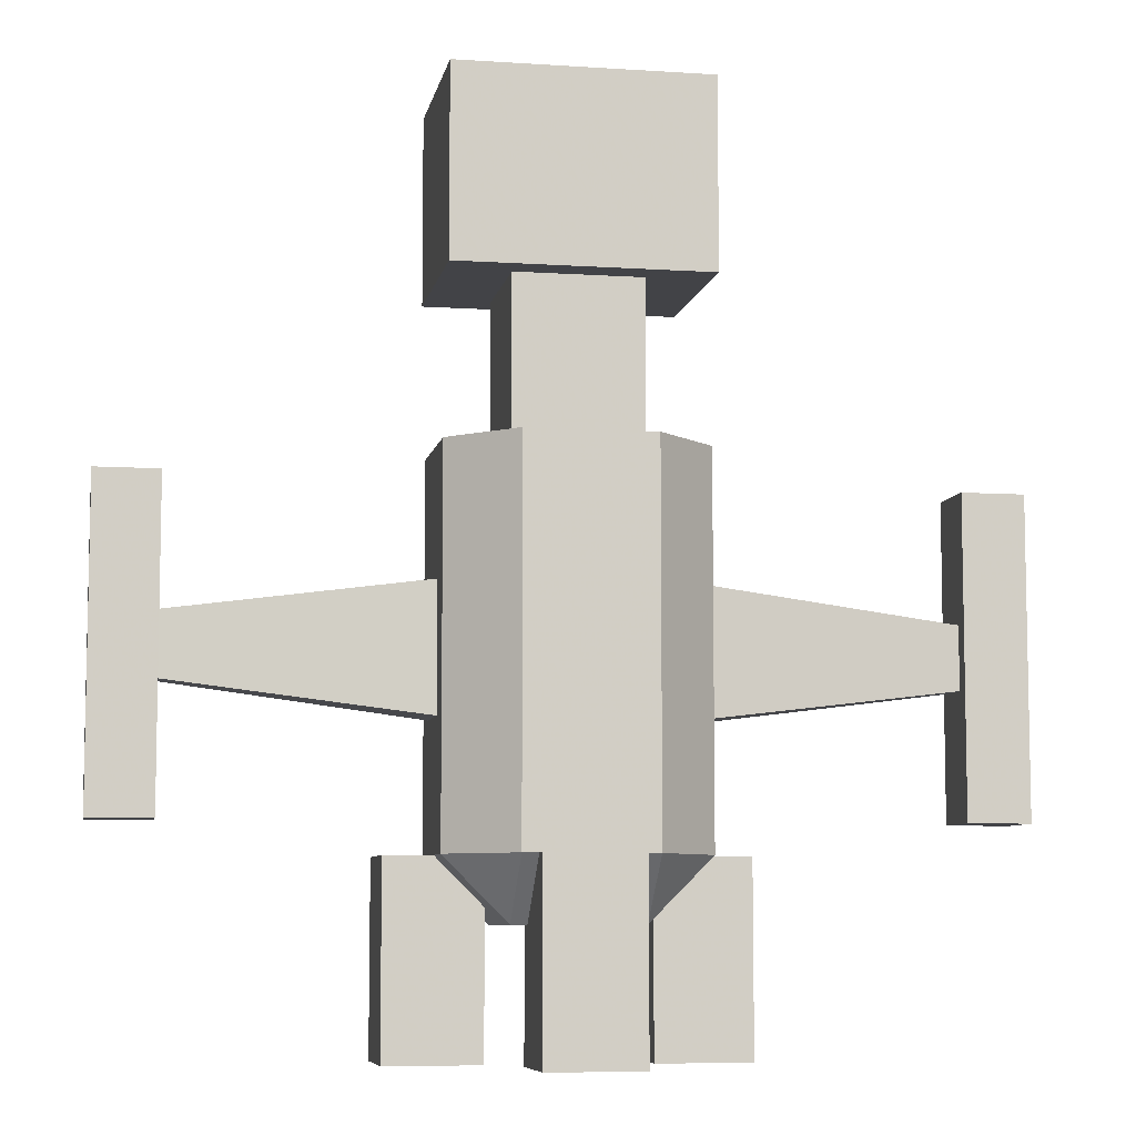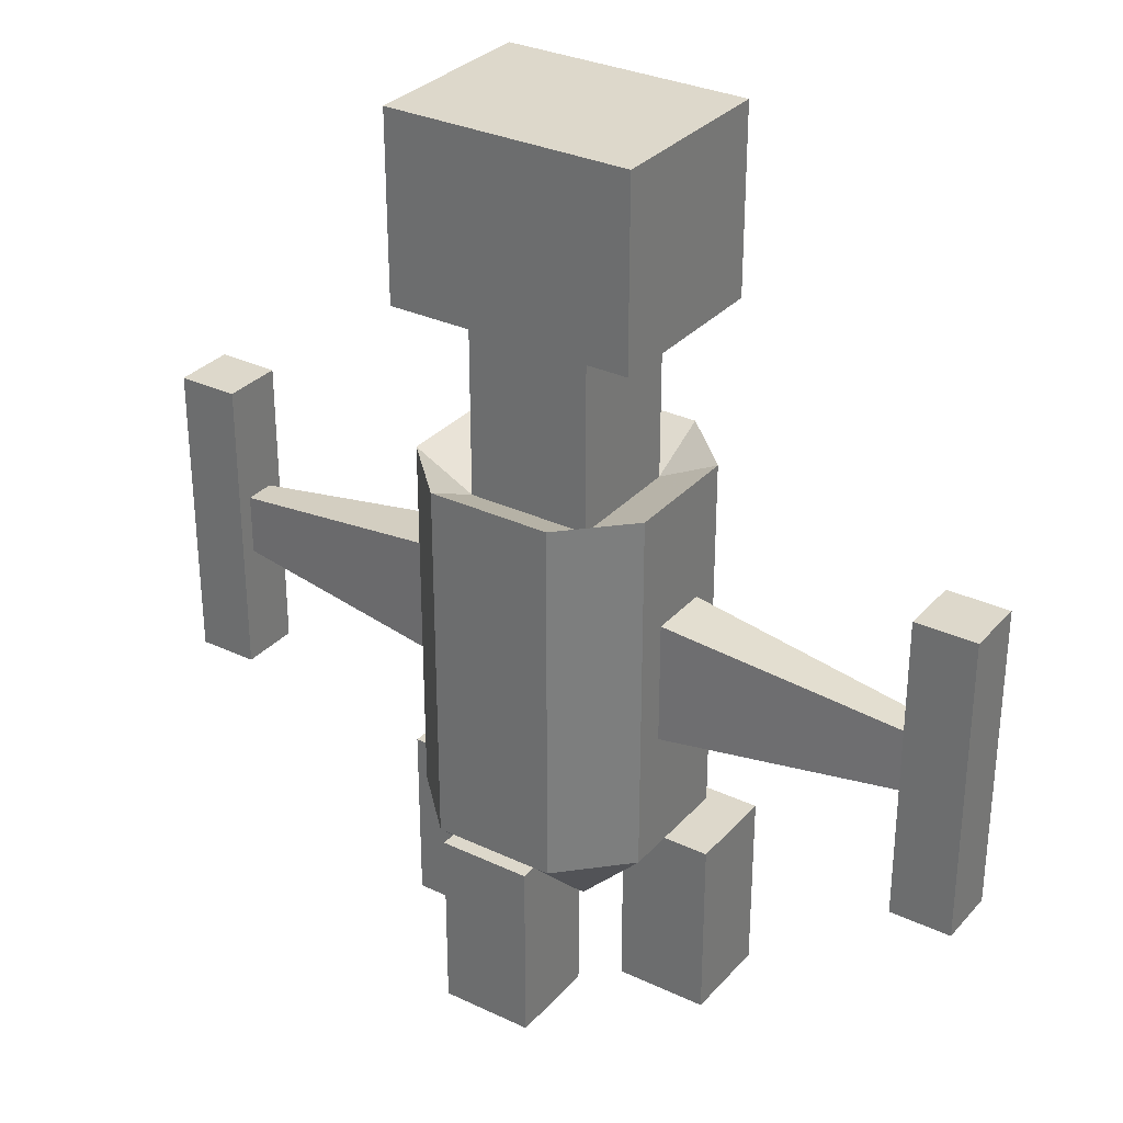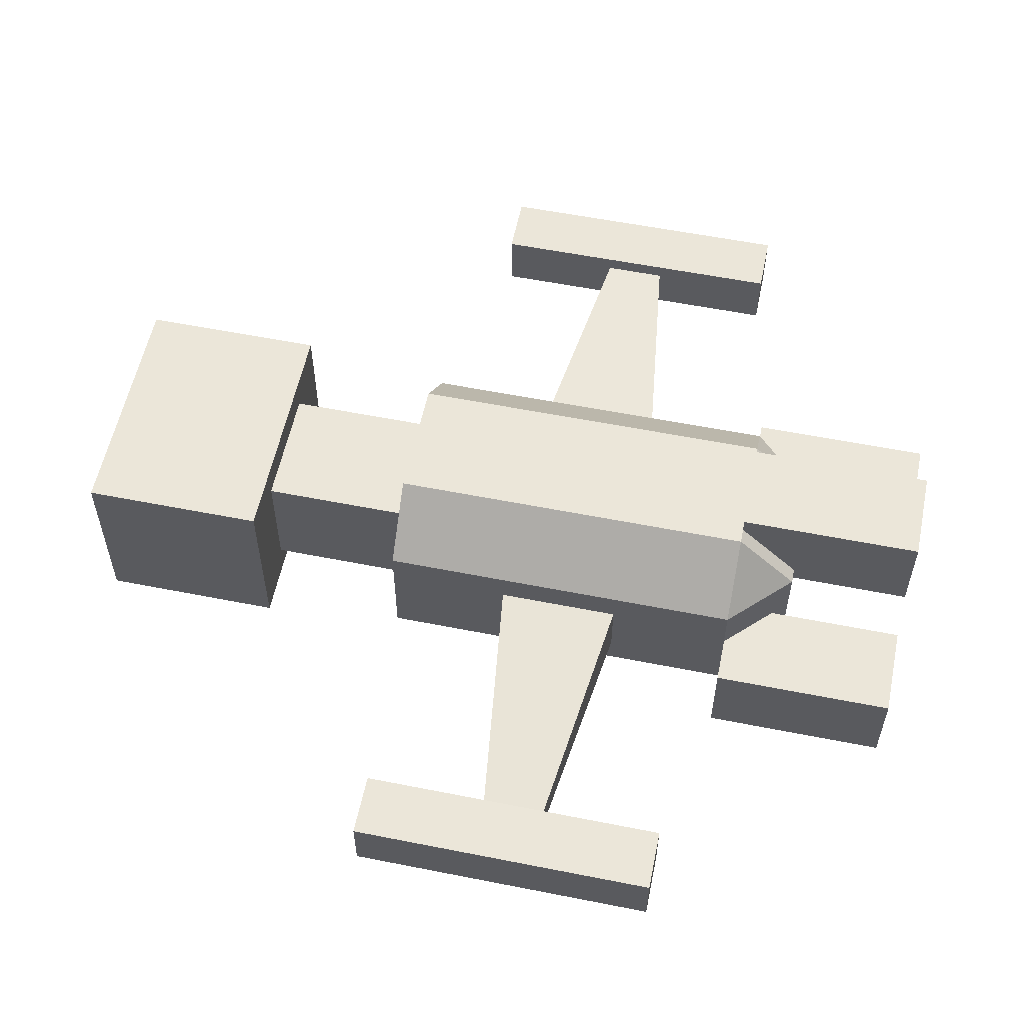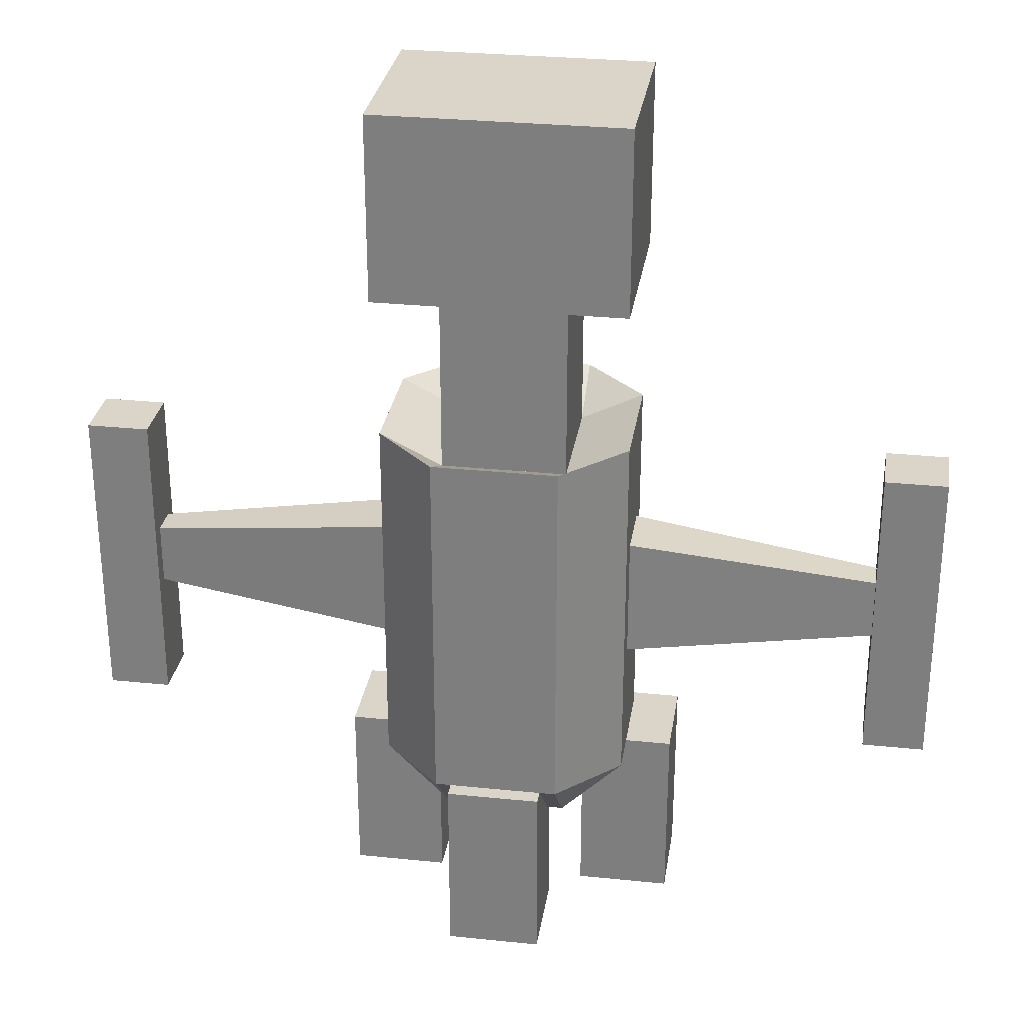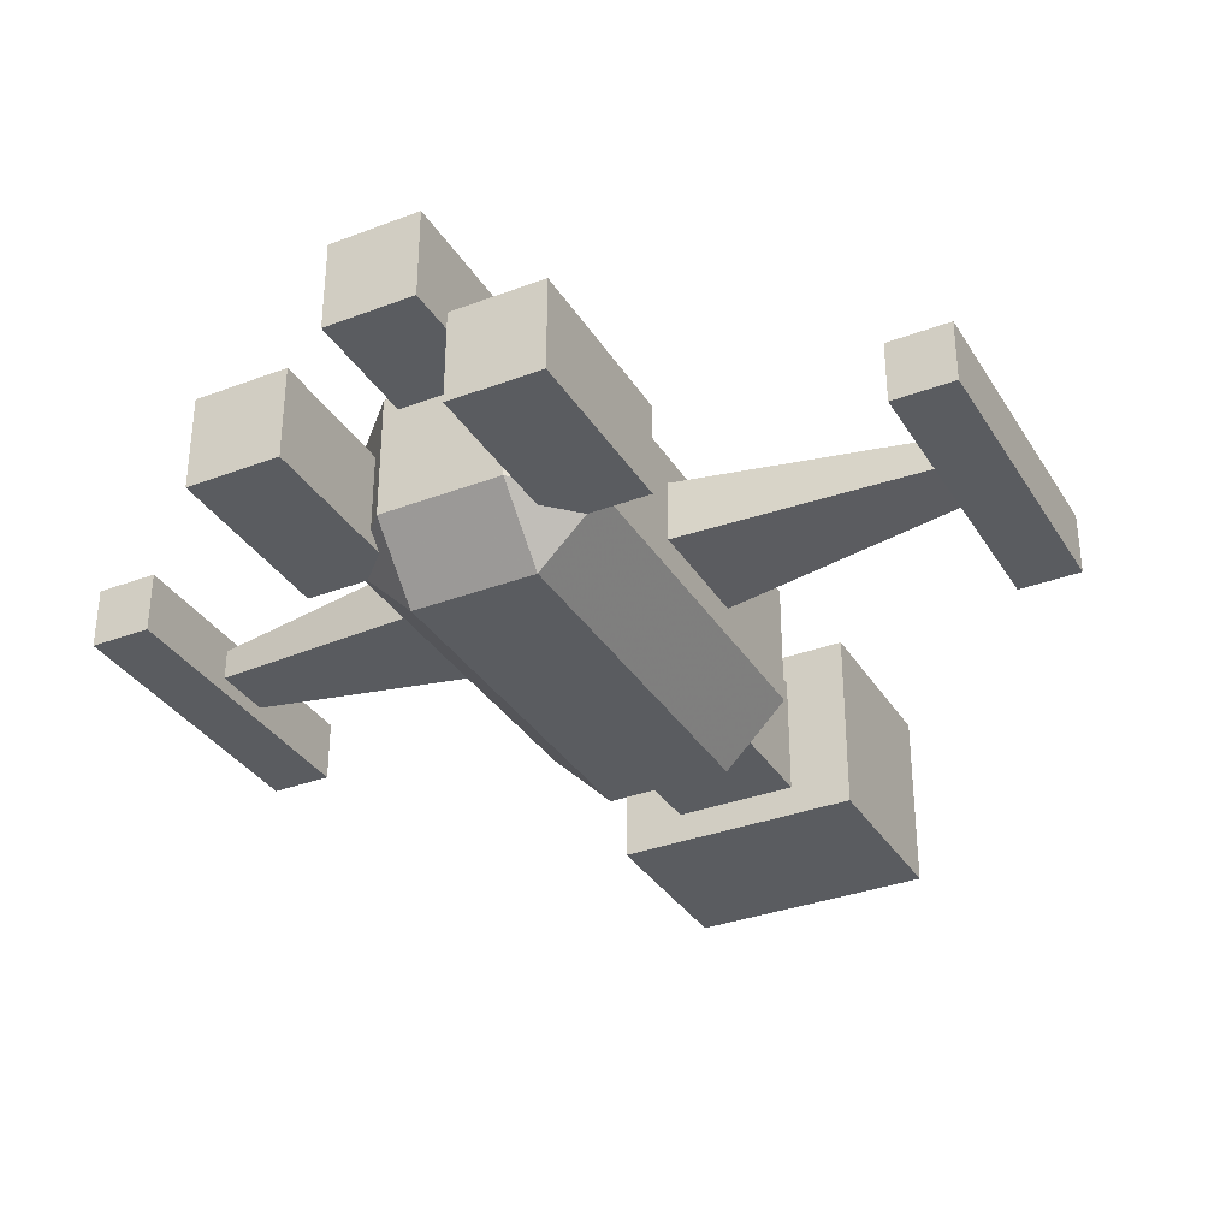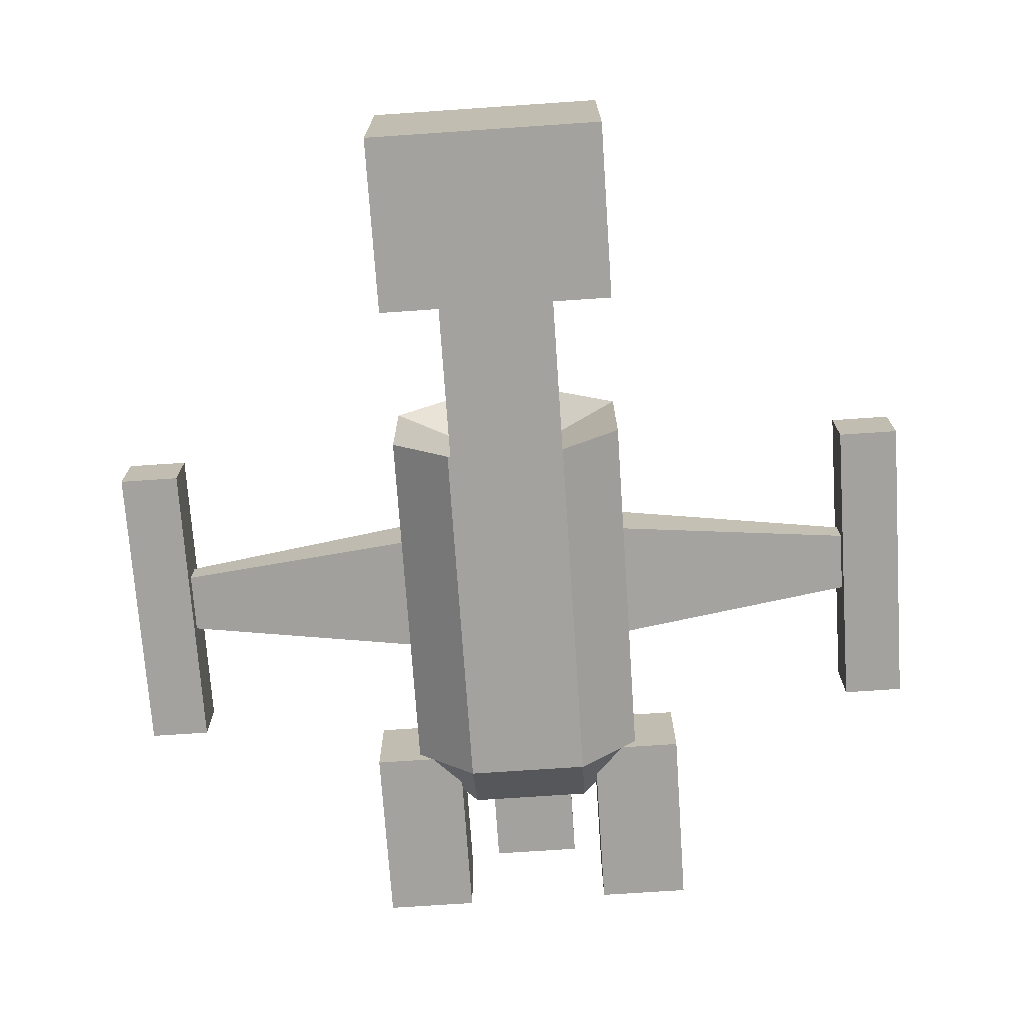
<metadata>
{"format":"obj","ext":"obj","renderer":"f3d","projection":"perspective","resolution":1024,"background":"white","views":[{"elev":-7.5,"azim":169.5,"up":"+Z"},{"elev":31.1,"azim":-146.1,"up":"+Z"},{"elev":56.8,"azim":101.7,"up":"+Y"},{"elev":29.2,"azim":-171.3,"up":"+Z"},{"elev":-33.6,"azim":-152.7,"up":"+Y"},{"elev":-72.4,"azim":3.9,"up":"+Y"}]}
</metadata>
<code>
o Spaceship
v 2 0.4807 -1.962
v 2 -0.5193 -1.962
v 2 -0.5193 0.03803
v 2 0.4807 0.03803
v 6 0.2307 -1.462
v 6 -0.2693 -1.462
v 6 -0.2693 -0.462
v 6 0.2307 -0.462
v -6 0.2307 -1.462
v -6 -0.2693 -1.462
v -6 -0.2693 -0.462
v -6 0.2307 -0.462
v -2 0.4807 0.03803
v -2 -0.5193 0.03803
v -2 -0.5193 -1.962
v -2 0.4807 -1.962
v 1 1.981 0.03803
v 2 0.9807 0.03803
v 1 -2.019 -1.962
v 2 -1.019 -1.962
v 2 0.9807 -1.962
v 1 1.981 -1.962
v 2 -1.019 0.03803
v 1 -2.019 0.03803
v -1 -2.019 0.03803
v -2 -1.019 0.03803
v -1 1.981 -1.962
v -2 0.9807 -1.962
v -2 -1.019 -1.962
v -1 -2.019 -1.962
v -2 0.9807 0.03803
v -1 1.981 0.03803
v -2 0.9807 -3.962
v -1 1.981 -3.962
v -1 0.9807 -4.962
v 2 -1.019 -3.962
v 1 -2.019 -3.962
v 1 -1.019 -4.962
v 2 0.9807 -3.962
v 1 0.9807 -4.962
v 1 1.981 -3.962
v -2 -1.019 -3.962
v -1 -1.019 -4.962
v -1 -2.019 -3.962
v 2 -1.019 2.038
v 1 -1.019 1.538
v 1 -2.019 2.038
v -2 -1.019 2.038
v -1 -2.019 2.038
v -1 -1.019 1.538
v -1 1.981 2.038
v -2 0.9807 2.038
v -1 0.9807 1.538
v 1 1.981 2.038
v 1 0.9807 1.538
v 2 0.9807 2.038
v 7 0.4807 -3.462
v 7 -0.5193 -3.462
v 7 0.4807 1.538
v 7 -0.5193 1.538
v 6 0.4807 -3.462
v 6 -0.5193 -3.462
v 6 0.4807 1.538
v 6 -0.5193 1.538
v -6 0.4807 -3.462
v -6 -0.5193 -3.462
v -6 0.4807 1.538
v -6 -0.5193 1.538
v -7 0.4807 -3.462
v -7 -0.5193 -3.462
v -7 0.4807 1.538
v -7 -0.5193 1.538
v -2 -1.519 7.538
v 2 1.481 7.538
v 2 -1.519 7.538
v -2 1.481 7.538
v 2 1.481 4.538
v -2 1.481 4.538
v -2 -1.519 4.538
v 2 -1.519 4.538
v -1 -1.019 1.538
v 1 0.9807 1.538
v 1 -1.019 1.538
v -1 0.9807 1.538
v 1 -1.019 4.538
v -1 -1.019 4.538
v -1 0.9807 4.538
v 1 0.9807 4.538
v -0.75 2.231 -3.962
v -0.75 0.7307 -6.962
v -0.75 2.231 -6.962
v 0.75 2.231 -3.962
v 0.75 0.7307 -6.962
v 0.75 2.231 -6.962
v 1.25 -1.269 -6.962
v 1.25 0.2307 -6.962
v 2.75 -1.269 -3.962
v 2.75 0.2307 -3.962
v 2.75 -1.269 -6.962
v 2.75 0.2307 -6.962
v -2.75 -1.269 -3.962
v -2.75 0.2307 -3.962
v -2.75 -1.269 -6.962
v -2.75 0.2307 -6.962
v -1.25 -1.269 -6.962
v -1.25 0.2307 -6.962
v 2 -1.019 -3.962
v -2 -1.019 -3.962
v -0.75 1.981 -3.962
v -0.75 0.7307 -4.962
v -0.75 0.9807 -4.962
v 0.75 0.9807 -4.962
v 0.75 0.7307 -4.962
v 0.75 1.981 -3.962
v 1.25 0.2307 -4.712
v 1.25 -1.019 -4.712
v 1.25 -1.269 -4.462
v 2 0.2307 -3.962
v 1.75 -1.269 -3.962
v -1.25 0.2307 -4.712
v -1.25 -1.019 -4.712
v -1.25 -1.269 -4.462
v -2 0.2307 -3.962
v -1.75 -1.269 -3.962
f 1 6 2
f 4 5 1
f 2 7 3
f 3 8 4
f 15 9 16
f 13 11 14
f 16 12 13
f 14 10 15
f 33 34 35
f 36 37 38
f 39 40 41
f 42 43 44
f 45 46 47
f 48 49 50
f 51 52 53
f 54 55 56
f 17 21 22
f 19 23 24
f 22 39 41
f 24 45 47
f 25 29 30
f 27 31 32
f 30 42 44
f 32 52 51
f 49 26 25
f 54 18 17
f 50 47 46
f 48 53 52
f 46 56 55
f 55 51 53
f 34 28 27
f 37 20 19
f 44 38 37
f 41 35 34
f 43 33 35
f 36 40 39
f 22 32 17
f 18 1 21
f 51 17 32
f 3 4 56
f 24 30 19
f 3 20 2
f 19 44 37
f 39 1 2
f 27 41 34
f 47 25 24
f 15 26 14
f 52 13 14
f 28 13 31
f 15 16 33
f 43 40 38
f 57 60 58
f 61 59 57
f 58 64 62
f 61 58 62
f 59 64 60
f 63 62 64
f 69 67 65
f 67 72 68
f 71 70 72
f 65 68 66
f 66 72 70
f 69 66 70
f 76 75 74
f 76 79 73
f 74 78 76
f 73 80 75
f 85 79 86
f 84 88 82
f 86 78 87
f 81 87 84
f 82 85 83
f 83 86 81
f 75 77 74
f 88 80 85
f 87 77 88
f 55 50 46
f 81 82 83
f 90 110 111
f 91 93 90
f 92 114 112
f 92 109 114
f 90 113 110
f 91 92 94
f 95 117 116
f 96 99 95
f 100 97 99
f 107 119 97
f 117 95 99
f 100 96 115
f 102 103 101
f 104 105 103
f 106 120 121
f 101 124 108
f 103 105 122
f 102 120 104
f 107 117 119
f 122 108 124
f 111 114 109
f 108 120 123
f 107 115 116
f 112 110 113
f 1 5 6
f 4 8 5
f 2 6 7
f 3 7 8
f 15 10 9
f 13 12 11
f 16 9 12
f 14 11 10
f 17 18 21
f 19 20 23
f 22 21 39
f 24 23 45
f 25 26 29
f 27 28 31
f 30 29 42
f 32 31 52
f 49 48 26
f 54 56 18
f 50 49 47
f 48 50 53
f 46 45 56
f 55 54 51
f 34 33 28
f 37 36 20
f 44 43 38
f 41 40 35
f 43 42 33
f 36 38 40
f 22 27 32
f 18 4 1
f 51 54 17
f 4 18 56
f 56 45 3
f 45 23 3
f 24 25 30
f 3 23 20
f 19 30 44
f 20 36 2
f 36 39 2
f 39 21 1
f 27 22 41
f 47 49 25
f 15 29 26
f 26 48 14
f 48 52 14
f 52 31 13
f 28 16 13
f 16 28 33
f 33 42 15
f 42 29 15
f 43 35 40
f 57 59 60
f 61 63 59
f 58 60 64
f 61 57 58
f 59 63 64
f 63 61 62
f 69 71 67
f 67 71 72
f 71 69 70
f 65 67 68
f 66 68 72
f 69 65 66
f 76 73 75
f 76 78 79
f 74 77 78
f 73 79 80
f 85 80 79
f 84 87 88
f 86 79 78
f 81 86 87
f 82 88 85
f 83 85 86
f 75 80 77
f 88 77 80
f 87 78 77
f 55 53 50
f 81 84 82
f 109 89 111
f 89 91 111
f 91 90 111
f 91 94 93
f 113 93 112
f 93 94 112
f 94 92 112
f 92 89 109
f 90 93 113
f 91 89 92
f 116 115 96
f 96 95 116
f 96 100 99
f 100 98 97
f 97 98 107
f 98 118 107
f 99 97 117
f 97 119 117
f 115 118 98
f 98 100 115
f 102 104 103
f 104 106 105
f 122 105 121
f 105 106 121
f 123 102 108
f 102 101 108
f 122 124 101
f 101 103 122
f 123 120 102
f 120 106 104
f 107 116 117
f 122 121 108
f 111 112 114
f 108 121 120
f 107 118 115
f 112 111 110

</code>
